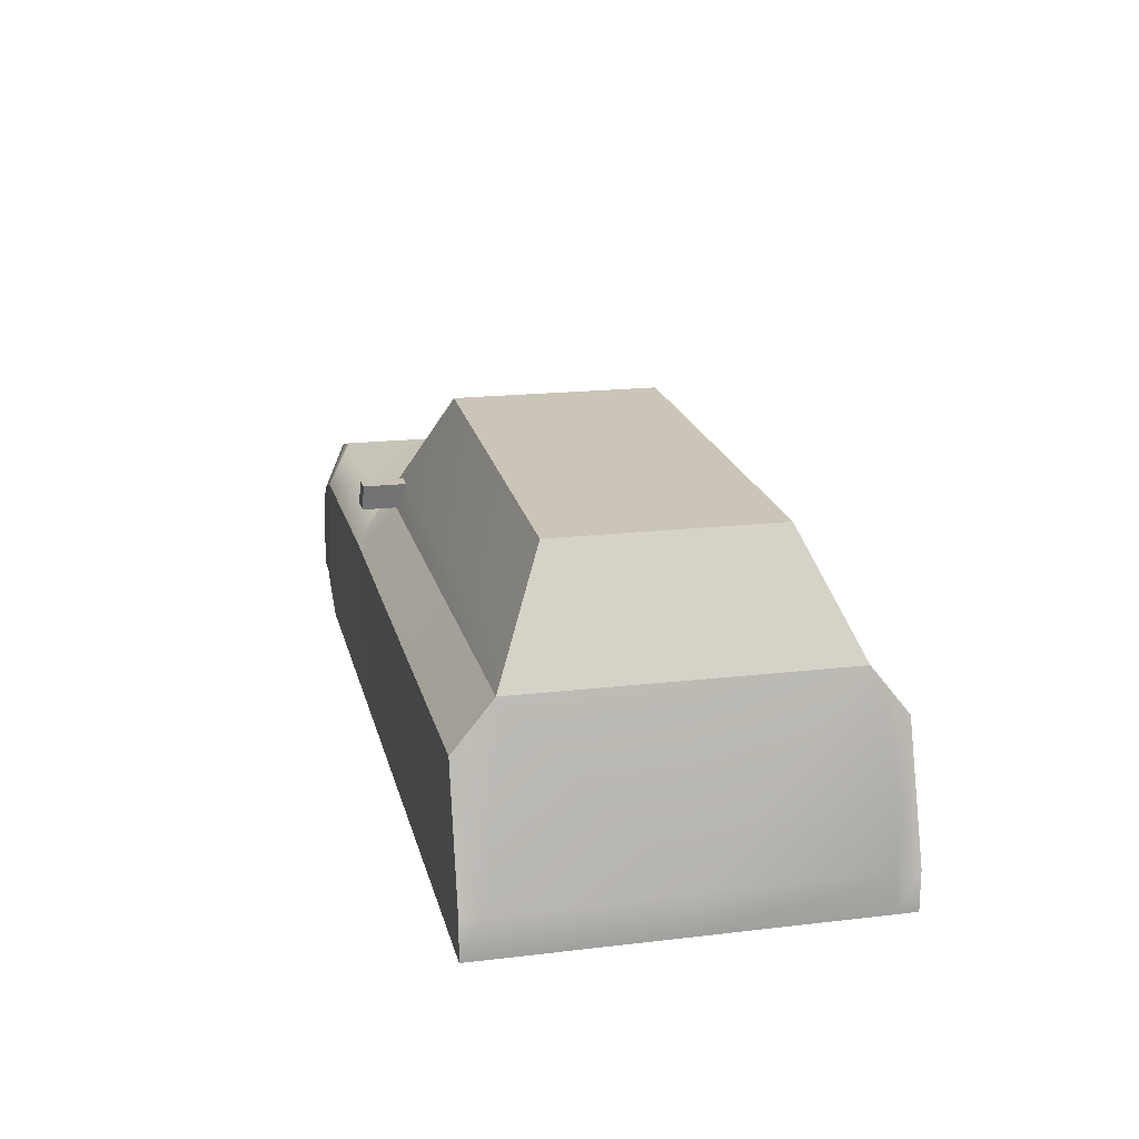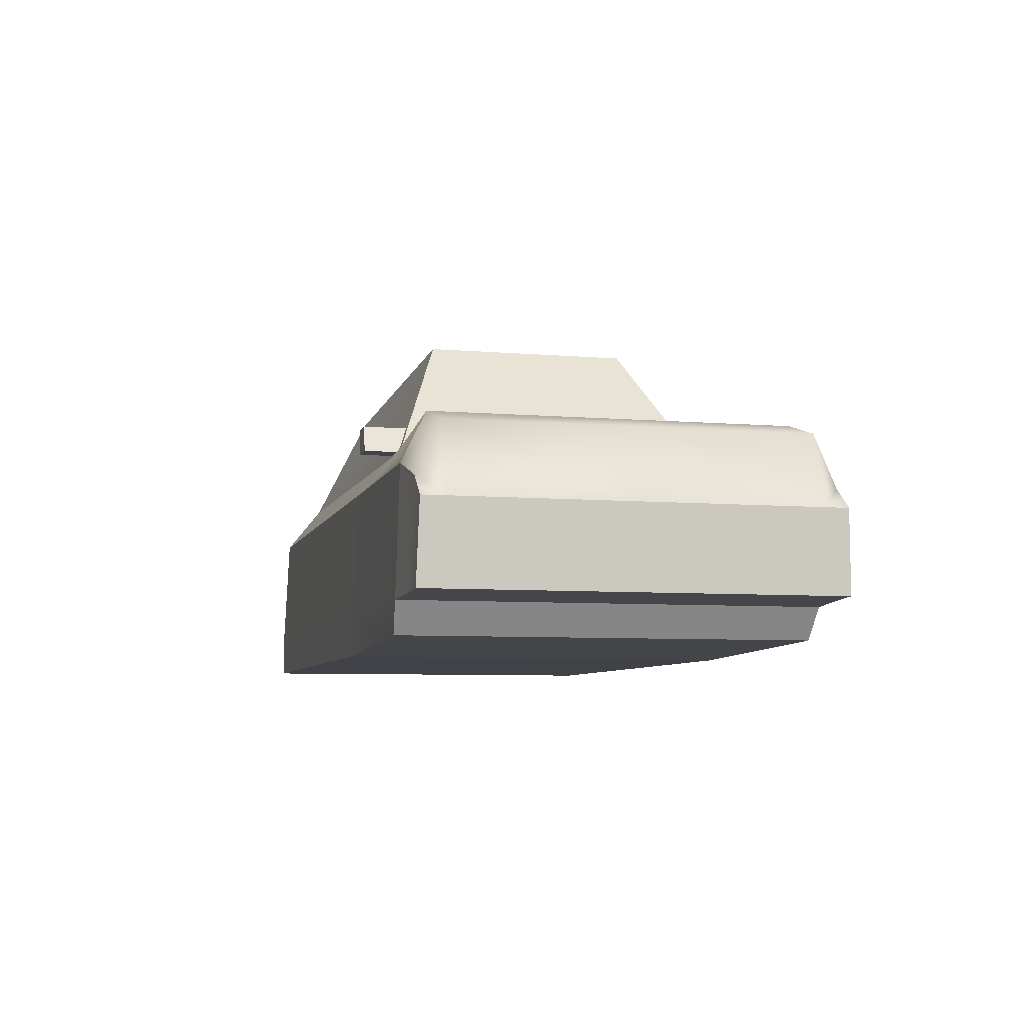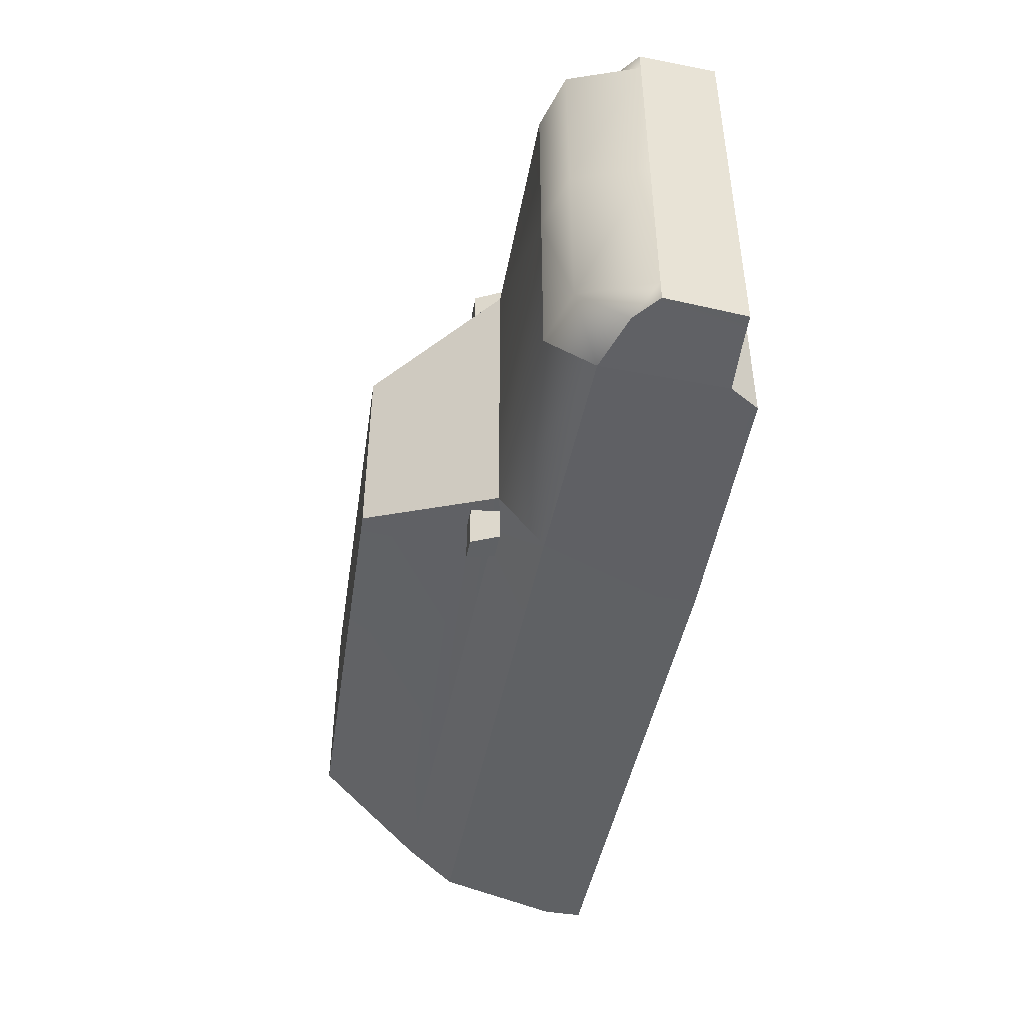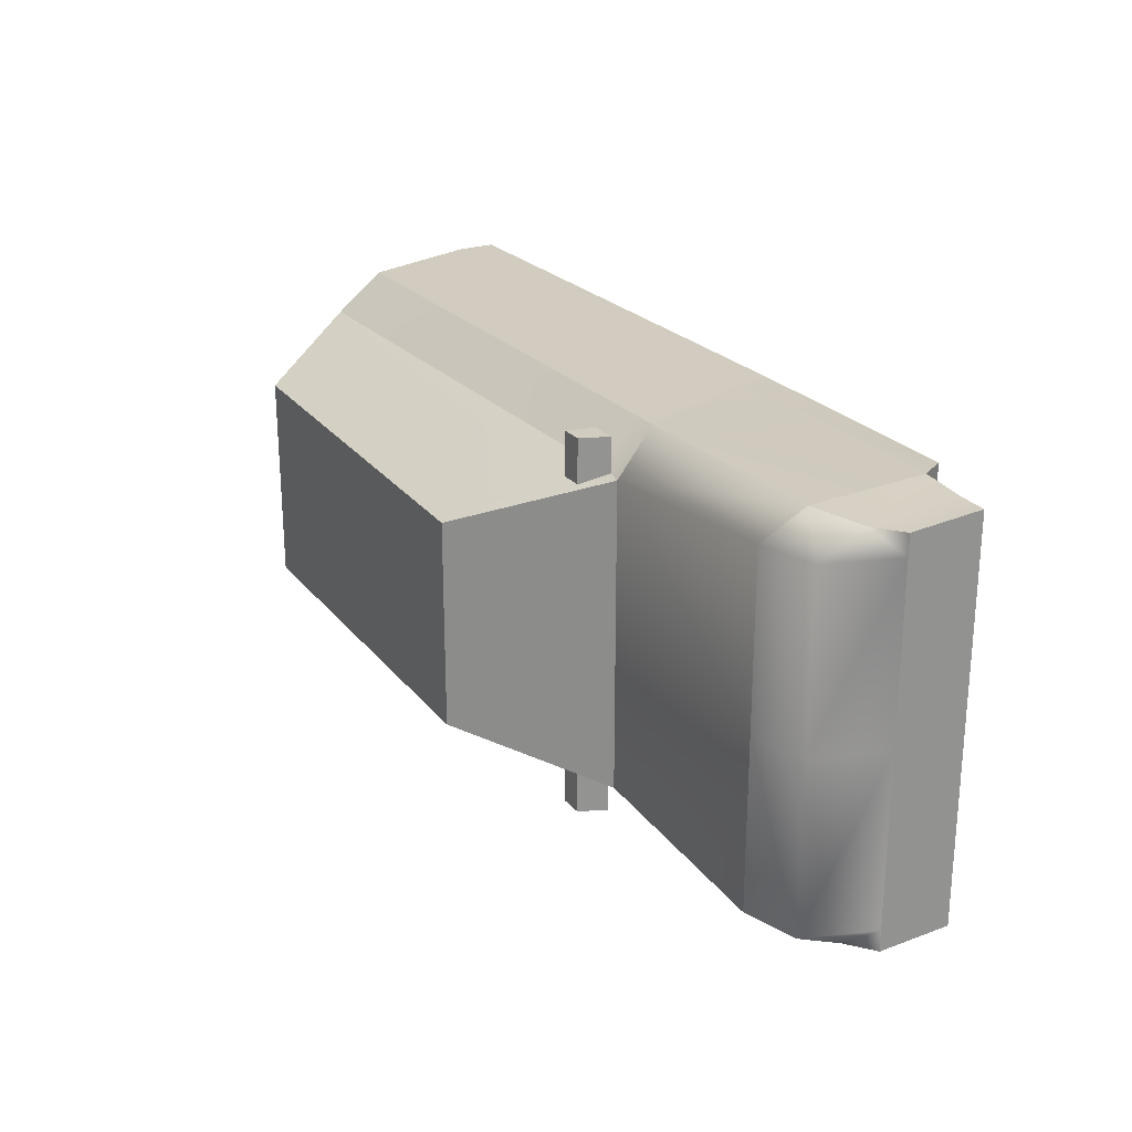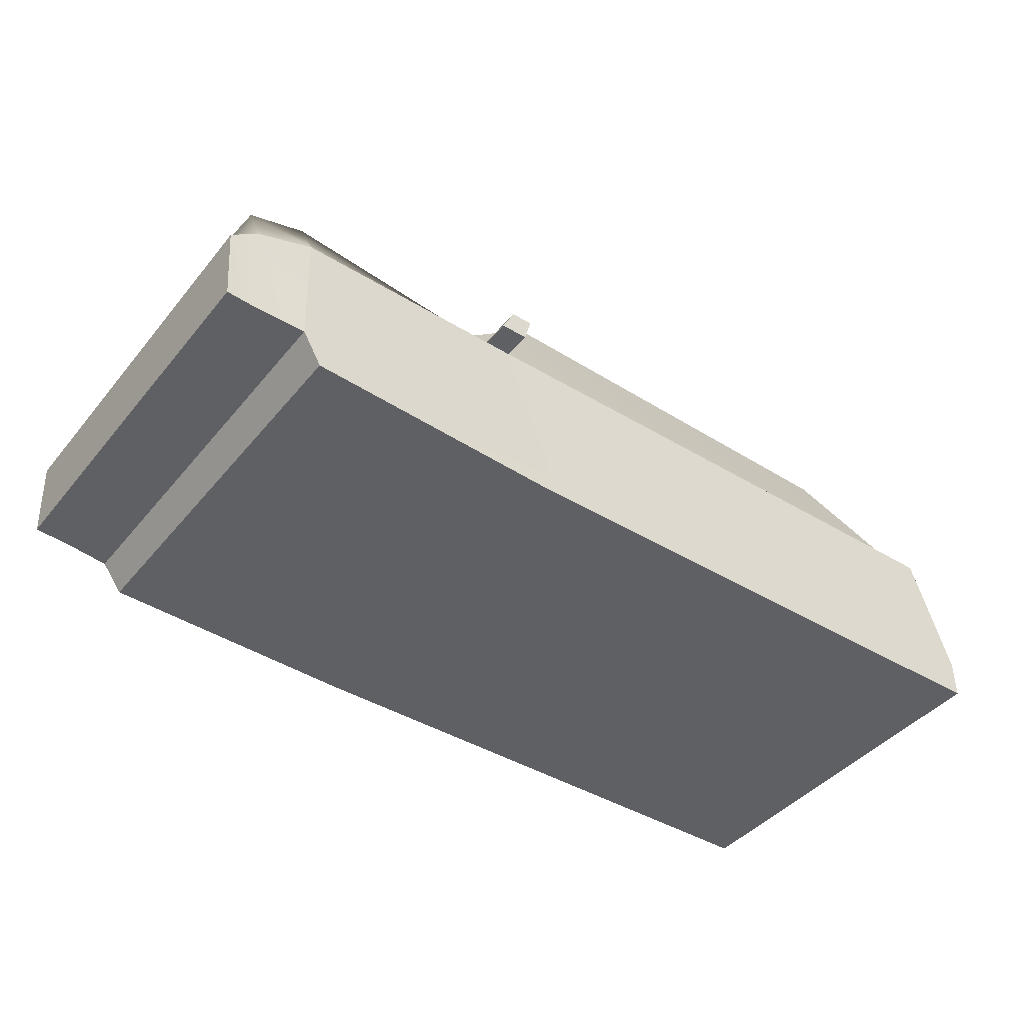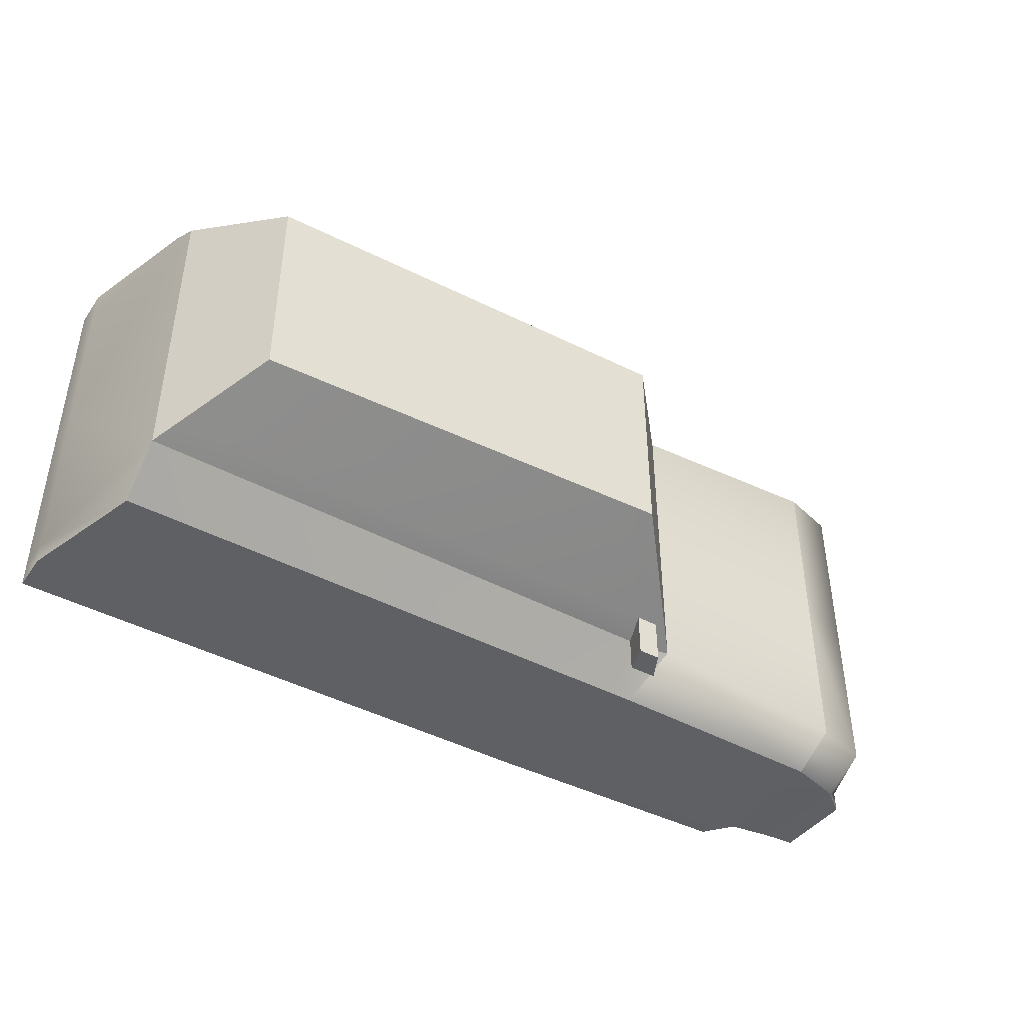
<metadata>
{"format":"obj","ext":"obj","renderer":"f3d","projection":"perspective","resolution":1024,"background":"white","views":[{"elev":18.4,"azim":-102.8,"up":"+Z"},{"elev":-6.8,"azim":76.0,"up":"+Z"},{"elev":-45.6,"azim":79.5,"up":"+Y"},{"elev":23.8,"azim":60.0,"up":"+Y"},{"elev":-42.3,"azim":144.1,"up":"+Z"},{"elev":-43.1,"azim":-32.3,"up":"+Y"}]}
</metadata>
<code>
o Nissan_Collision_0502.001
v -0.8161 -1.09 0.6919
v 0.4849 -1.108 0.6827
v 0.4849 -0.9747 0.9511
v -0.7156 -0.8752 0.9603
v -1.096 1.096 -0.001874
v 0.4781 1.127 -0.001587
v 0.3634 1.112 -0.171
v -1.096 1.096 -0.221
v -1.096 -0.9747 -0.221
v 0.3634 -0.989 -0.171
v 0.3634 -1.112 -0.171
v -1.096 -1.096 -0.221
v 0.4781 -1.127 -0.001586
v -1.096 -1.096 -0.001874
v 0.4781 -0.9863 -0.001586
v -4.247 -1.096 -0.221
v -4.247 -1.096 -0.001874
v -4.247 -0.9747 -0.001874
v -4.247 -0.9747 -0.221
v -4.03 -1.09 0.6919
v -4.036 -0.8752 0.9603
v -0.8161 1.09 0.6919
v 0.4849 1.108 0.6827
v 0.9462 -1.096 0.4659
v 0.9214 -1.109 0.02354
v 0.9214 -0.9863 0.02354
v 0.9462 -0.9747 0.4659
v 0.7427 -1.109 0.01341
v 0.7993 -1.096 0.5817
v 0.7427 -0.9863 0.01341
v 0.7993 1.096 0.5817
v 0.7427 1.109 0.01341
v 0.7993 -0.9747 0.8614
v 0.9462 1.096 0.4659
v 0.9214 1.109 0.02354
v -0.7156 0 0.9603
v 0.4849 0 0.9511
v 0.4849 0.9747 0.9511
v -0.7156 0.8752 0.9603
v -4.247 0.9747 -0.001874
v -4.247 0 -0.001874
v -4.036 0 0.9603
v -4.036 0.8752 0.9603
v -4.247 0 -0.221
v -4.247 0.9747 -0.221
v -1.096 0.9747 -0.221
v 0.3634 0.989 -0.171
v 0.3634 0 -0.171
v -1.096 0 -0.221
v 0.4781 0.9863 -0.001587
v 0.4781 0 -0.001587
v 0.7427 0 0.01341
v 0.7427 0.9863 0.01341
v 0.9214 0 0.02354
v 0.9214 0.9863 0.02354
v 0.9462 0 0.4659
v 0.9462 0.9747 0.4659
v 0.7993 0.9747 0.8614
v 0.7993 0 0.8614
v -4.247 1.096 -0.001874
v -4.03 1.09 0.6919
v -4.247 1.096 -0.221
v -1.189 -1.096 -0.001874
v -1.189 -1.096 -0.221
v -1.189 -0.9747 -0.221
v -0.9107 -1.09 0.6919
v -0.8134 -0.8752 0.9365
v -1.298 0 1.649
v -1.298 0.5807 1.649
v -1.368 0.5812 1.647
v -1.368 0 1.647
v -1.189 0 -0.221
v -1.189 0.9747 -0.221
v -1.298 -0.5807 1.649
v -1.368 -0.5812 1.647
v -0.9107 1.09 0.6919
v -0.8134 0.8752 0.9365
v -1.189 1.096 -0.001874
v -1.189 1.096 -0.221
v -0.8238 0.8205 1.088
v -0.8238 0 1.088
v -0.8873 0.8206 1.088
v -3.971 0 1.072
v -3.971 0.8239 1.072
v -0.8238 -0.8205 1.088
v -3.971 -0.8239 1.072
v -0.8873 -0.8206 1.088
v -3.684 -0.5991 1.563
v -3.684 0 1.563
v -3.684 0.5991 1.563
v -0.9684 0.8752 0.9365
v -1.011 0.8207 1.087
v -1.48 0.5821 1.643
v -1.48 0 1.643
v -1.48 -0.5821 1.643
v -1.011 -0.8207 1.087
v -0.9684 -0.8752 0.9365
v -1.061 -1.09 0.6919
v -1.336 -1.096 -0.001874
v -1.336 -1.096 -0.221
v -1.336 -0.9747 -0.221
v -1.336 0 -0.221
v -1.336 0.9747 -0.221
v -1.336 1.096 -0.221
v -1.336 1.096 -0.001874
v -1.061 1.09 0.6919
v -0.8134 1.071 0.9365
v -0.9684 1.071 0.9365
v -1.011 1.068 1.087
v -0.8873 1.068 1.088
v -0.9684 -1.071 0.9365
v -0.8134 -1.071 0.9365
v -0.8873 -1.068 1.088
v -1.011 -1.068 1.087
f 108 110 107
f 111 113 114
f 91 107 77
f 91 109 108
f 92 110 109
f 77 110 82
f 97 112 111
f 67 113 112
f 96 113 87
f 97 114 96
f 108 109 110
f 111 112 113
f 91 108 107
f 91 92 109
f 92 82 110
f 77 107 110
f 97 67 112
f 67 87 113
f 96 114 113
f 97 111 114
f 2 4 1
f 5 7 8
f 10 12 9
f 11 14 12
f 15 11 10
f 17 19 16
f 13 1 14
f 18 20 21
f 22 6 5
f 24 26 27
f 13 29 2
f 15 28 13
f 6 31 32
f 33 2 29
f 32 34 35
f 28 26 25
f 28 24 29
f 29 27 33
f 37 39 36
f 41 43 40
f 41 45 44
f 46 48 49
f 50 48 47
f 51 53 52
f 52 55 54
f 54 57 56
f 59 57 58
f 38 59 58
f 4 37 36
f 41 21 42
f 18 44 19
f 48 9 49
f 15 48 51
f 15 52 30
f 30 54 26
f 27 54 56
f 33 56 59
f 37 33 59
f 39 23 22
f 40 61 60
f 40 62 45
f 8 47 46
f 50 7 6
f 50 32 53
f 55 32 35
f 55 34 57
f 31 57 34
f 23 58 31
f 14 64 12
f 9 64 65
f 14 66 63
f 1 67 66
f 69 71 68
f 49 73 46
f 74 71 75
f 9 72 49
f 22 77 39
f 5 76 22
f 8 78 5
f 46 79 8
f 36 80 81
f 77 80 39
f 42 84 43
f 36 85 4
f 42 86 83
f 67 85 87
f 81 69 68
f 81 74 85
f 87 74 75
f 83 88 89
f 83 90 84
f 82 69 80
f 91 84 92
f 93 84 90
f 93 89 94
f 95 89 88
f 86 95 88
f 97 86 21
f 98 21 20
f 99 20 17
f 99 16 100
f 100 19 101
f 101 44 102
f 102 45 103
f 103 62 104
f 104 60 105
f 105 61 106
f 106 43 91
f 70 92 93
f 70 94 71
f 75 94 95
f 96 75 95
f 66 97 98
f 63 98 99
f 63 100 64
f 64 101 65
f 65 102 72
f 72 103 73
f 73 104 79
f 79 105 78
f 78 106 76
f 76 91 77
f 2 3 4
f 5 6 7
f 10 11 12
f 11 13 14
f 15 13 11
f 17 18 19
f 13 2 1
f 18 17 20
f 22 23 6
f 24 25 26
f 13 28 29
f 15 30 28
f 6 23 31
f 33 3 2
f 32 31 34
f 28 30 26
f 28 25 24
f 29 24 27
f 37 38 39
f 41 42 43
f 41 40 45
f 46 47 48
f 50 51 48
f 51 50 53
f 52 53 55
f 54 55 57
f 59 56 57
f 38 37 59
f 4 3 37
f 41 18 21
f 18 41 44
f 48 10 9
f 15 10 48
f 15 51 52
f 30 52 54
f 27 26 54
f 33 27 56
f 37 3 33
f 39 38 23
f 40 43 61
f 40 60 62
f 8 7 47
f 50 47 7
f 50 6 32
f 55 53 32
f 55 35 34
f 31 58 57
f 23 38 58
f 14 63 64
f 9 12 64
f 14 1 66
f 1 4 67
f 69 70 71
f 49 72 73
f 74 68 71
f 9 65 72
f 22 76 77
f 5 78 76
f 8 79 78
f 46 73 79
f 36 39 80
f 77 82 80
f 42 83 84
f 36 81 85
f 42 21 86
f 67 4 85
f 81 80 69
f 81 68 74
f 87 85 74
f 83 86 88
f 83 89 90
f 82 70 69
f 91 43 84
f 93 92 84
f 93 90 89
f 95 94 89
f 86 96 95
f 97 96 86
f 98 97 21
f 99 98 20
f 99 17 16
f 100 16 19
f 101 19 44
f 102 44 45
f 103 45 62
f 104 62 60
f 105 60 61
f 106 61 43
f 70 82 92
f 70 93 94
f 75 71 94
f 96 87 75
f 66 67 97
f 63 66 98
f 63 99 100
f 64 100 101
f 65 101 102
f 72 102 103
f 73 103 104
f 79 104 105
f 78 105 106
f 76 106 91

</code>
